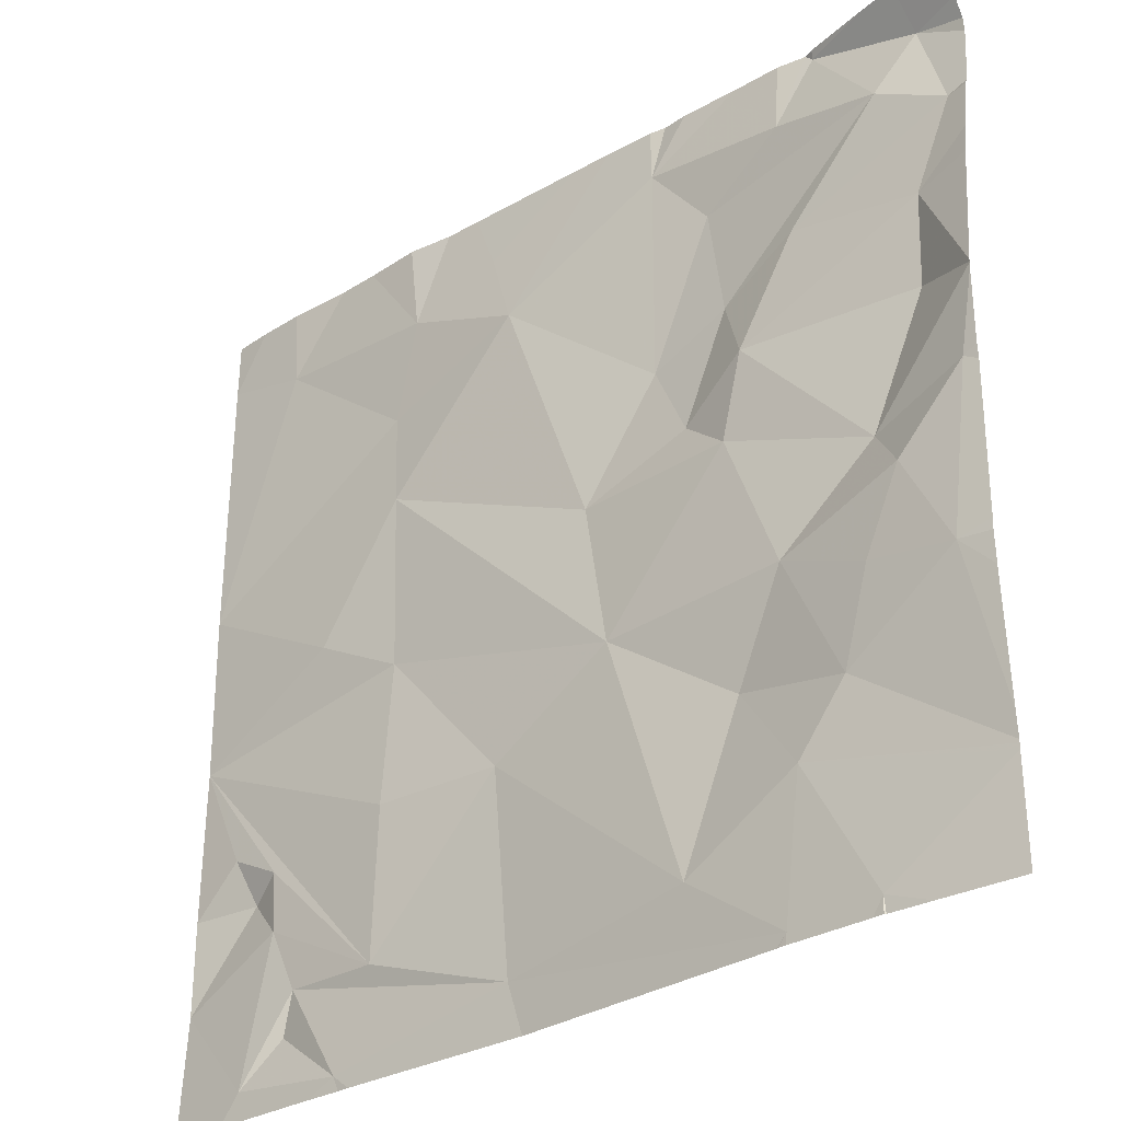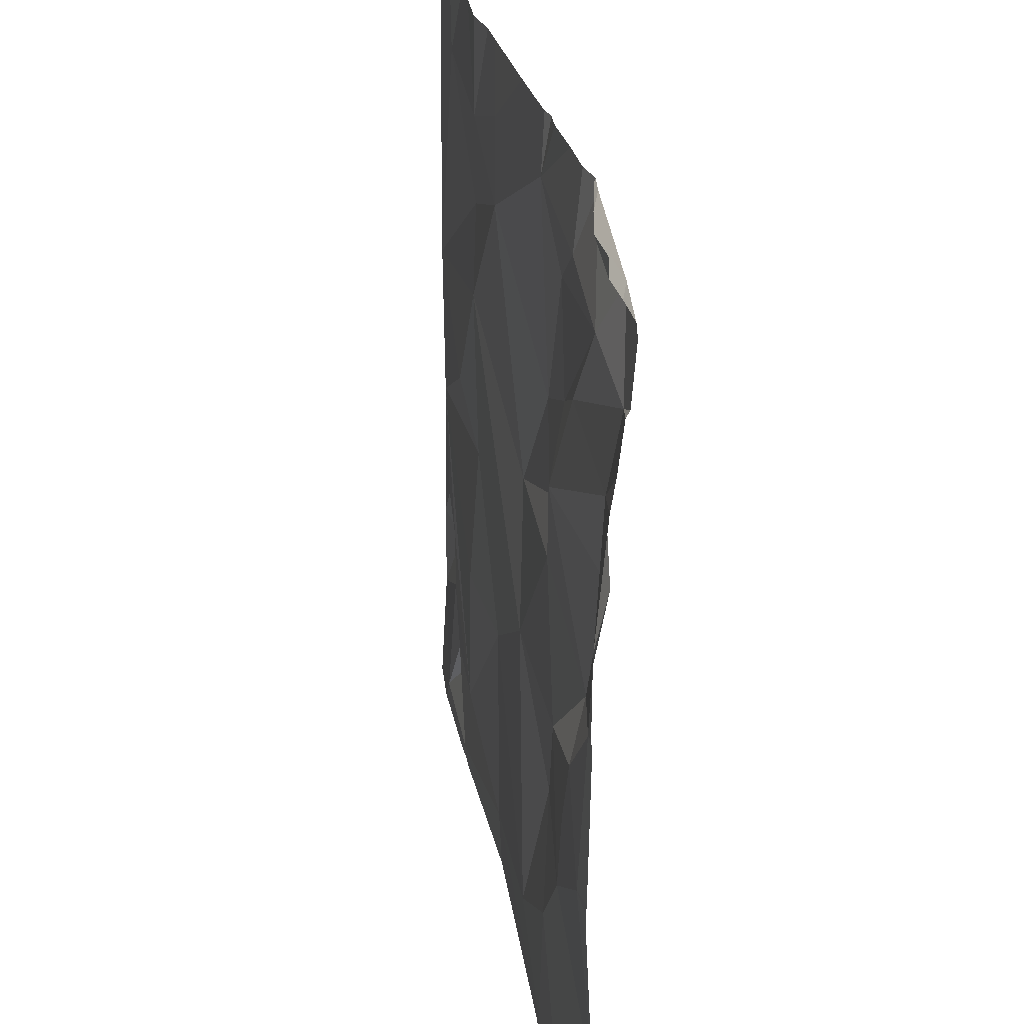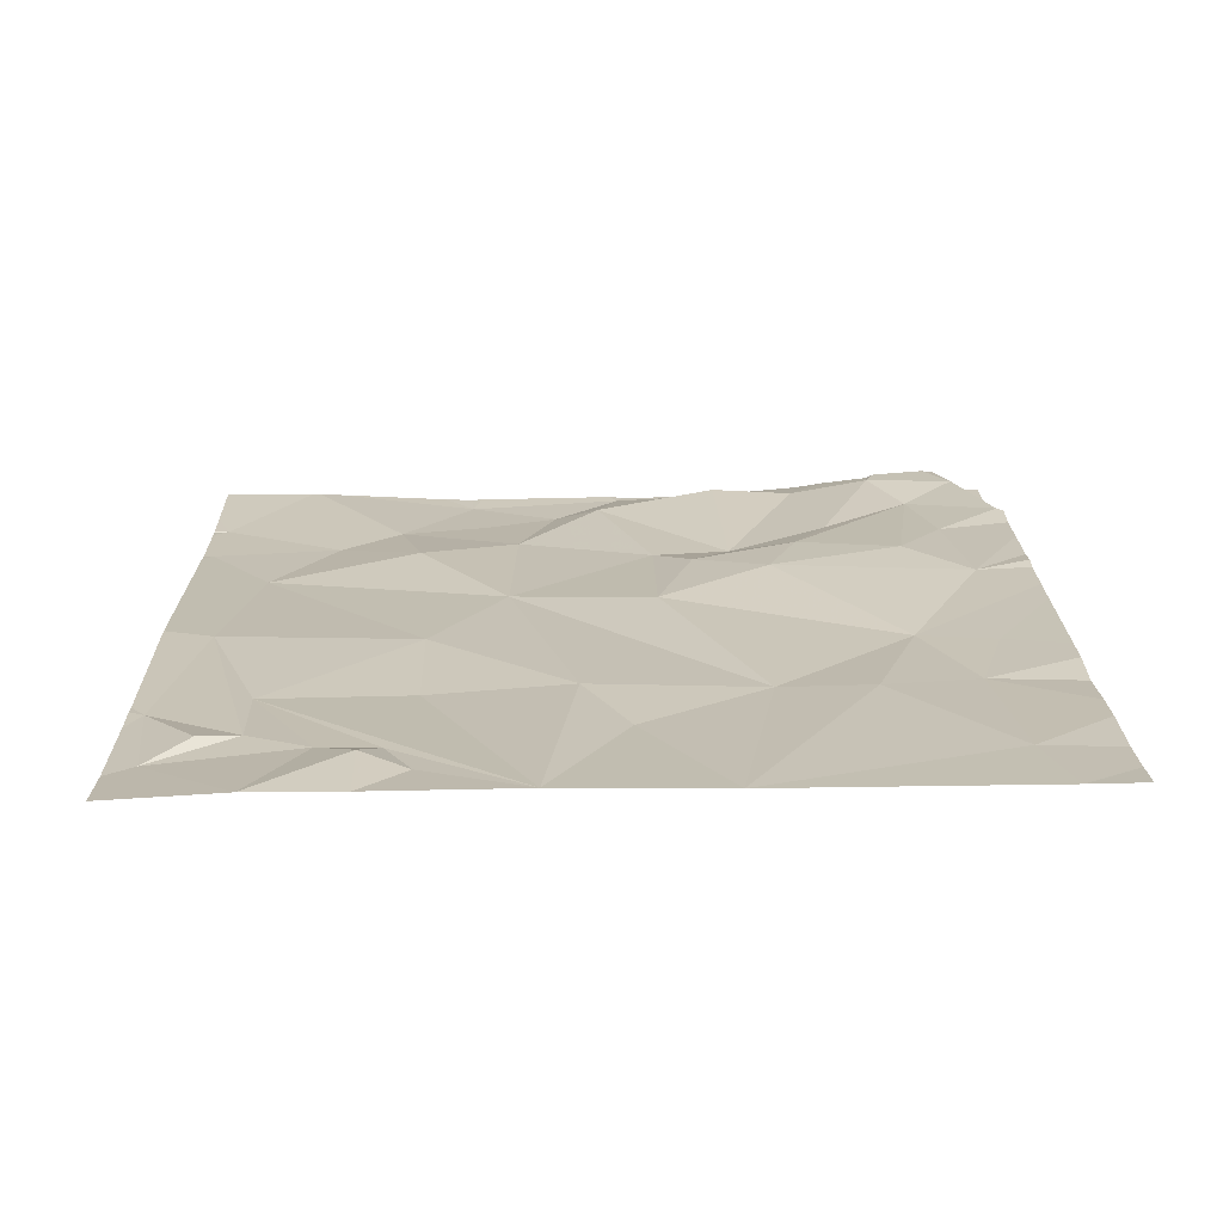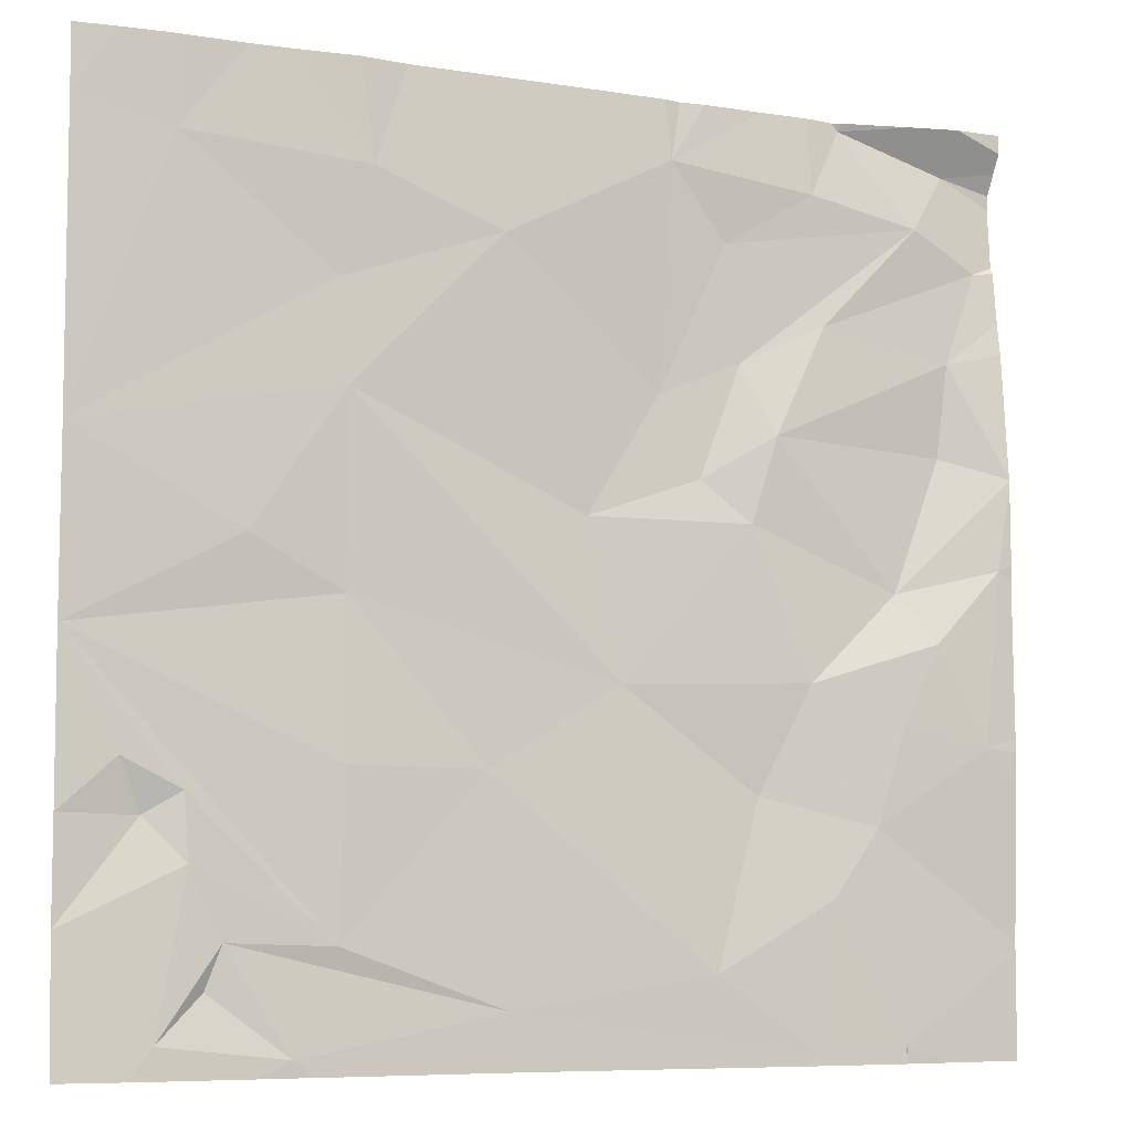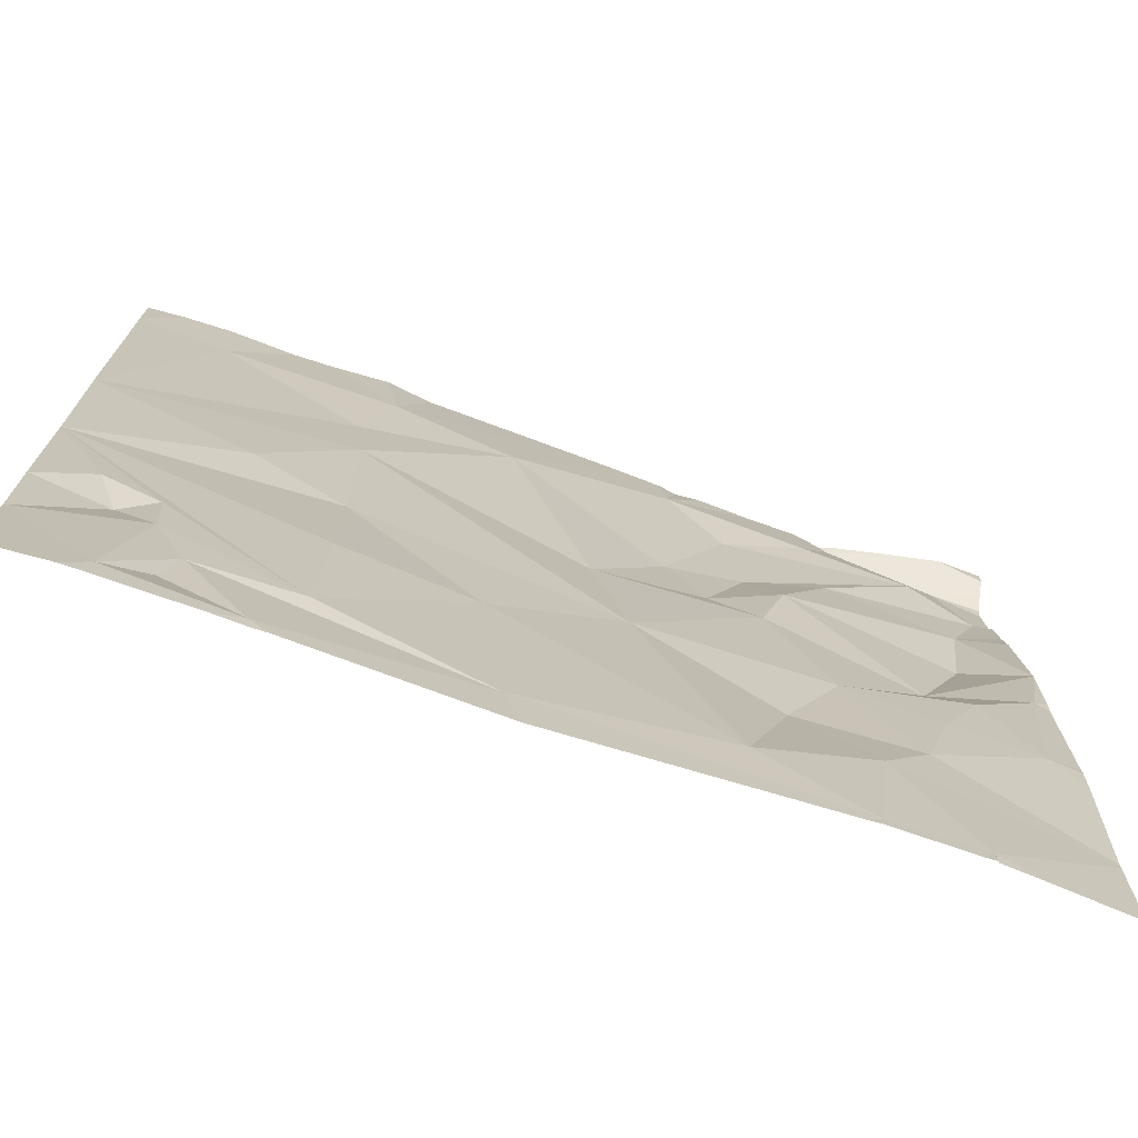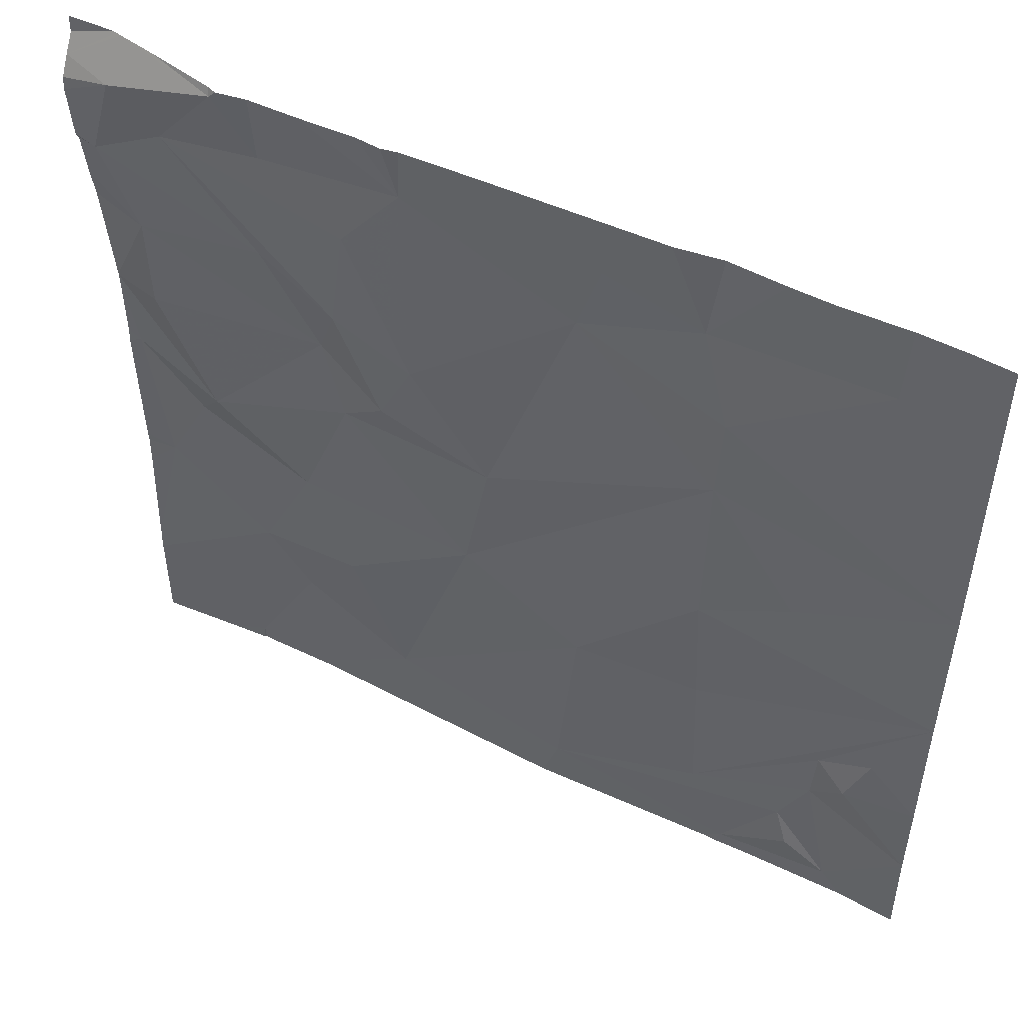
<metadata>
{"format":"obj","ext":"obj","renderer":"f3d","projection":"perspective","resolution":1024,"background":"white","views":[{"elev":-30.9,"azim":-139.5,"up":"+Y"},{"elev":27.1,"azim":-100.1,"up":"+Y"},{"elev":19.1,"azim":88.9,"up":"+Z"},{"elev":-7.2,"azim":156.7,"up":"+Y"},{"elev":-73.2,"azim":160.8,"up":"+Y"},{"elev":51.4,"azim":27.6,"up":"+Y"}]}
</metadata>
<code>
v -61.41 245.6 483.2
v -61.4 245.6 483.2
v -58.76 245.6 483.2
v -61.71 249.2 483.3
v -61.84 248.8 483.3
v -61.54 249 483.3
v -61.35 245.6 483.2
v -58.98 245.6 483.2
v -61.58 247.2 483.2
v -61.79 246.8 483.2
v -61.69 249.4 483.2
v -61.24 249.4 483.3
v -58.29 245.6 483.2
v -61.3 246.5 483.2
v -61.66 248 483.3
v -61.01 245.6 483.2
v -61.4 245.6 483.2
v -58.02 245.6 483.2
v -61.43 247.4 483.3
v -61.02 247.1 483.2
v -61.87 247.5 483.2
v -61.47 245.6 483.2
v -61.09 246.2 483.2
v -61.12 248.5 483.3
v -58.92 245.6 483.2
v -61.69 248.4 483.3
v -60.97 245.6 483.2
v -61.23 249.3 483.3
v -59.81 245.6 483.2
v -60.98 245.6 483.2
v -61.42 246.9 483.2
v -61.07 249.1 483.3
v -60.78 247.7 483.2
v -60.57 247.9 483.3
v -60.08 247.7 483.3
v -60.43 249.4 483.3
v -60.5 249.4 483.3
v -60.8 246.6 483.3
v -60.58 245.9 483.2
v -60.21 247 483.2
v -61.52 249.4 483.2
v -60.41 248.2 483.3
v -60.44 249.1 483.3
v -60.76 248.3 483.3
v -61.01 245.6 483.2
v -60.69 248.8 483.3
v -59.74 245.8 483.2
v -59.71 248.8 483.2
v -59.65 246.7 483.2
v -59.6 249.1 483.2
v -60.88 248 483.2
v -59.06 246 483.2
v -59.09 246.7 483.2
v -58.7 247.5 483.2
v -59.09 248.1 483.2
v -59.1 247.3 483.2
v -60.21 249.4 483.3
v -58.9 245.6 483.2
v -59.18 249 483.2
v -59.06 248.5 483.2
v -58.63 246 483.2
v -58.02 247.9 483.2
v -60.6 249.4 483.3
v -58.42 249 483.2
v -58.34 246.5 483.3
v -58.5 246.3 483.2
v -58.48 246.6 483.2
v -58.38 245.7 483.2
v -58.02 247.2 483.3
v -58.02 246.1 483.2
v -58.57 245.9 483.2
v -58.25 246.7 483.2
v -58.02 246.5 483.2
v -58.02 249.1 483.3
v -61.93 246.1 483.2
v -61.93 246 483.2
v -61.93 247.9 483.2
v -61.93 247.9 483.2
v -61.93 247.9 483.2
v -61.93 247.6 483.2
v -61.2 249.4 483.3
v -60.86 249.4 483.3
v -61.93 246 483.2
v -61.93 246 483.2
v -61.93 247.5 483.2
v -61.93 246.9 483.2
v -61.93 249.2 483.3
v -61.93 249.3 483.2
v -61.93 249.1 483.3
v -61.93 248.8 483.3
v -61.93 248.8 483.3
v -61.93 247.9 483.2
v -61.93 248.5 483.2
v -61.93 249.1 483.3
v -61.93 248.6 483.3
v -61.93 246.7 483.2
v -61.93 246.8 483.2
v -61.58 245.6 483.2
v -61.93 245.6 483.2
v -61.07 249.4 483.3
v -58.88 249.4 483.2
v -59.13 249.4 483.2
v -60.03 249.4 483.3
v -59.49 249.4 483.3
v -59.33 249.4 483.3
v -58.69 249.4 483.3
v -58.4 249.4 483.2
v -58.19 249.4 483.2
v -58.02 249.4 483.3
v -61.71 249.4 483.2
v -61.73 249.4 483.2
v -61.93 249.4 483.2
f 14 10 75
f 9 20 19
f 19 15 77
f 21 19 78
f 101 59 64
f 83 23 84
f 10 21 85
f 10 9 21
f 88 87 110
f 4 5 6
f 5 4 89
f 104 50 59
f 103 50 104
f 24 5 26
f 26 5 91
f 102 59 101
f 31 9 10
f 21 9 19
f 5 24 6
f 6 28 4
f 11 28 41
f 77 26 92
f 23 14 76
f 100 32 82
f 98 17 83
f 22 17 98
f 33 35 34
f 35 42 34
f 42 44 34
f 39 40 38
f 40 35 33
f 43 46 42
f 39 45 47
f 82 43 63
f 42 48 43
f 36 48 57
f 47 45 27
f 31 10 14
f 26 15 51
f 51 24 26
f 51 34 44
f 17 45 23
f 40 33 20
f 16 17 7
f 81 28 32
f 14 38 20
f 20 9 31
f 51 33 34
f 31 14 20
f 46 32 6
f 43 32 46
f 51 44 24
f 32 43 82
f 81 32 100
f 44 46 6
f 51 15 19
f 33 51 19
f 23 45 39
f 38 40 20
f 39 38 23
f 20 33 19
f 14 23 38
f 28 6 32
f 42 46 44
f 24 44 6
f 61 52 47
f 55 54 62
f 59 50 48
f 56 54 55
f 63 43 37
f 49 40 39
f 40 49 56
f 56 55 40
f 49 53 56
f 39 47 49
f 55 60 48
f 42 35 48
f 60 59 48
f 48 35 55
f 57 50 103
f 104 59 105
f 58 47 29
f 47 52 49
f 53 49 52
f 35 40 55
f 101 64 106
f 66 65 67
f 69 54 56
f 62 54 69
f 66 61 68
f 65 66 70
f 53 52 69
f 67 72 69
f 52 67 69
f 56 53 69
f 61 71 68
f 65 72 67
f 71 61 58
f 58 68 71
f 68 58 3
f 60 62 64
f 64 59 60
f 72 73 69
f 66 67 52
f 61 66 52
f 47 58 61
f 62 60 55
f 70 66 68
f 70 68 13
f 64 62 74
f 65 70 73
f 73 72 65
f 107 74 108
f 18 70 13
f 75 10 96
f 76 14 75
f 57 48 50
f 13 68 3
f 77 15 26
f 78 19 77
f 79 21 78
f 3 58 25
f 80 21 79
f 8 58 29
f 37 43 36
f 98 83 99
f 83 17 23
f 36 43 48
f 25 58 8
f 84 23 76
f 7 17 2
f 85 21 80
f 86 10 85
f 87 4 11
f 16 45 17
f 41 28 12
f 89 4 94
f 90 5 89
f 29 47 27
f 91 5 90
f 30 45 16
f 12 28 81
f 92 26 93
f 27 45 30
f 93 26 95
f 94 4 87
f 11 4 28
f 95 26 91
f 2 17 1
f 96 10 97
f 97 10 86
f 1 17 22
f 105 59 102
f 106 64 107
f 107 64 74
f 108 74 109
f 110 87 11
f 111 88 110
f 112 88 111

</code>
